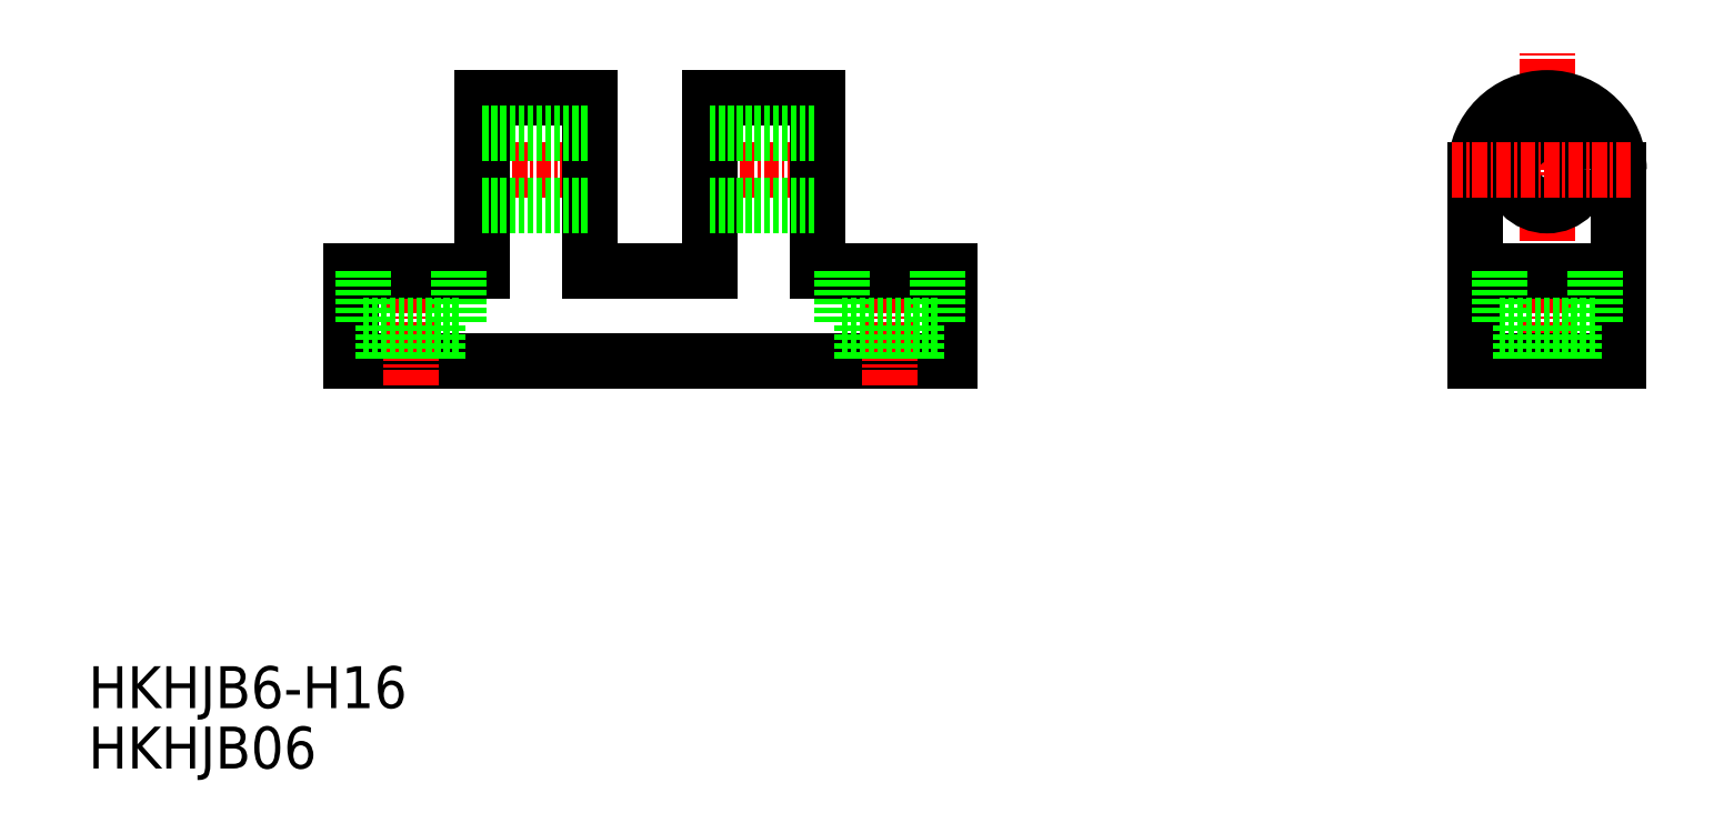
<metadata>
{"format":"dxf","ext":"dxf","renderer":"ezdxf+matplotlib","layout":"modelspace","background":"white","min_lineweight":24,"dpi":150}
</metadata>
<code>
0
SECTION
2
ENTITIES
0
TEXT
8
0
10
6.339
20
4.534
30
0
40
3.5
1
HKHJB06
0
TEXT
8
0
10
6.339
20
9.578
30
0
40
3.5
1
HKHJB6-H16
0
LINE
8
CENTER
10
56.75
20
54.56
30
0
11
68.75
21
54.56
31
0
0
LINE
8
0
10
67.25
20
60.56
30
0
11
58.25
21
60.56
31
0
0
LINE
8
0
10
78.25
20
38.56
30
0
11
28.25
21
38.56
31
0
0
LINE
8
0
10
28.25
20
38.56
30
0
11
28.25
21
46.06
31
0
0
LINE
8
CENTER
10
33.25
20
36.56
30
0
11
33.25
21
47.89
31
0
0
LINE
8
0
10
48.25
20
60.56
30
0
11
39.25
21
60.56
31
0
0
LINE
8
CENTER
10
37.75
20
54.56
30
0
11
49.75
21
54.56
31
0
0
LINE
8
0
10
39.25
20
46.06
30
0
11
28.25
21
46.06
31
0
0
LINE
8
0
10
39.25
20
60.56
30
0
11
39.25
21
46.06
31
0
0
LINE
8
0
10
58.25
20
46.06
30
0
11
48.25
21
46.06
31
0
0
LINE
8
0
10
48.25
20
60.56
30
0
11
48.25
21
46.06
31
0
0
LINE
8
0
10
58.25
20
60.56
30
0
11
58.25
21
46.06
31
0
0
LINE
8
0
10
78.25
20
38.56
30
0
11
78.25
21
46.06
31
0
0
LINE
8
CENTER
10
73.25
20
36.56
30
0
11
73.25
21
48.1
31
0
0
LINE
8
0
10
122.2
20
38.56
30
0
11
122.2
21
54.56
31
0
0
LINE
8
CENTER
10
128.2
20
36.56
30
0
11
128.2
21
64.55
31
0
0
LINE
8
0
10
134.2
20
38.56
30
0
11
134.2
21
54.56
31
0
0
LINE
8
0
10
122.2
20
38.56
30
0
11
134.2
21
38.56
31
0
0
LINE
8
0
10
122.2
20
46.06
30
0
11
134.2
21
46.06
31
0
0
CIRCLE
8
0
10
128.2
20
54.56
30
0
40
3
0
ARC
8
0
10
128.2
20
54.56
30
0
40
6
50
0
51
180
0
LINE
8
CENTER
10
135.2
20
54.56
30
0
11
120.2
21
54.56
31
0
0
LINE
8
0
10
78.25
20
46.06
30
0
11
67.25
21
46.06
31
0
0
LINE
8
0
10
67.25
20
60.56
30
0
11
67.25
21
46.06
31
0
0
LINE
8
0
10
39.25
20
57.56
30
0
11
48.25
21
57.56
31
0
0
LINE
8
0
10
39.25
20
51.56
30
0
11
48.25
21
51.56
31
0
0
LINE
8
0
10
58.25
20
51.56
30
0
11
67.25
21
51.56
31
0
0
LINE
8
0
10
58.25
20
57.56
30
0
11
67.25
21
57.56
31
0
0
LINE
8
0
10
69.25
20
41.56
30
0
11
77.25
21
41.56
31
0
0
LINE
8
0
10
71
20
41.56
30
0
11
71
21
38.56
31
0
0
LINE
8
0
10
69.25
20
46.06
30
0
11
69.25
21
41.56
31
0
0
LINE
8
0
10
75.5
20
41.56
30
0
11
75.5
21
38.56
31
0
0
LINE
8
0
10
77.25
20
46.06
30
0
11
77.25
21
41.56
31
0
0
LINE
8
0
10
29.25
20
41.56
30
0
11
37.25
21
41.56
31
0
0
LINE
8
0
10
31
20
41.56
30
0
11
31
21
38.56
31
0
0
LINE
8
0
10
29.25
20
46.06
30
0
11
29.25
21
41.56
31
0
0
LINE
8
0
10
35.5
20
41.56
30
0
11
35.5
21
38.56
31
0
0
LINE
8
0
10
37.25
20
46.06
30
0
11
37.25
21
41.56
31
0
0
LINE
8
0
10
124.2
20
41.56
30
0
11
132.2
21
41.56
31
0
0
LINE
8
0
10
125.9
20
41.56
30
0
11
125.9
21
38.56
31
0
0
LINE
8
0
10
124.2
20
46.06
30
0
11
124.2
21
41.56
31
0
0
LINE
8
0
10
130.4
20
41.56
30
0
11
130.4
21
38.56
31
0
0
LINE
8
0
10
132.2
20
46.06
30
0
11
132.2
21
41.56
31
0
0
ENDSEC
0
EOF

</code>
